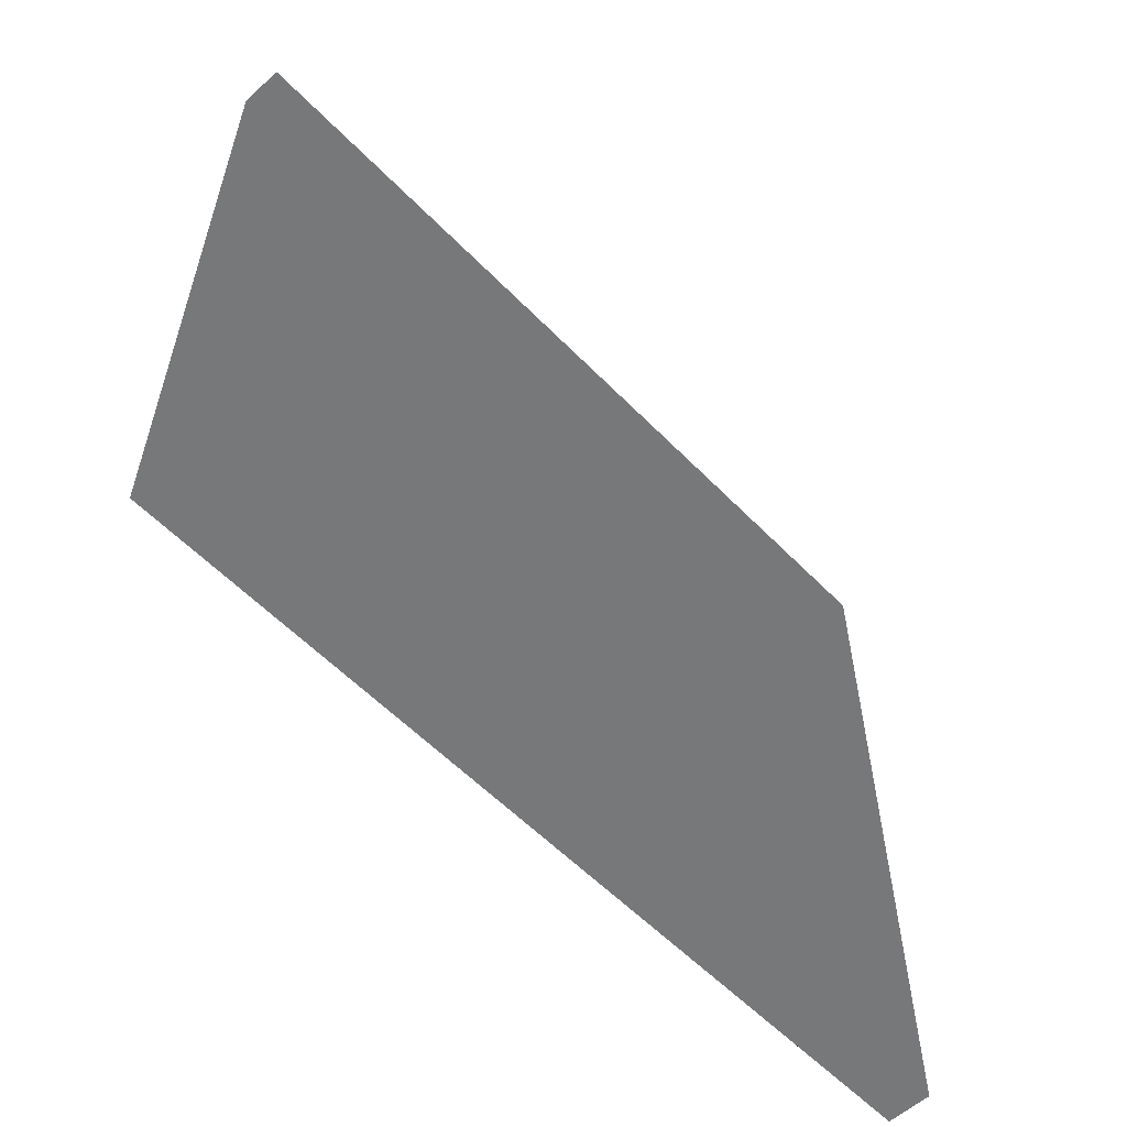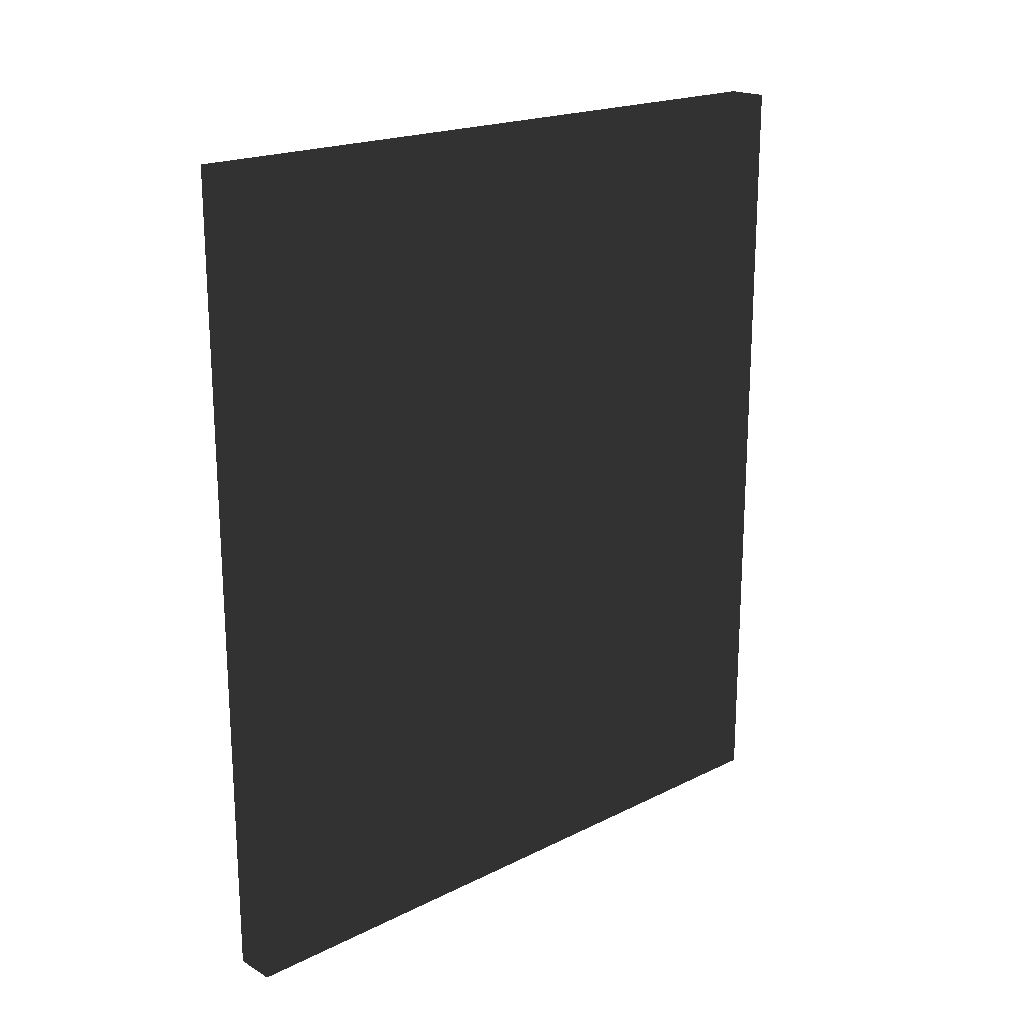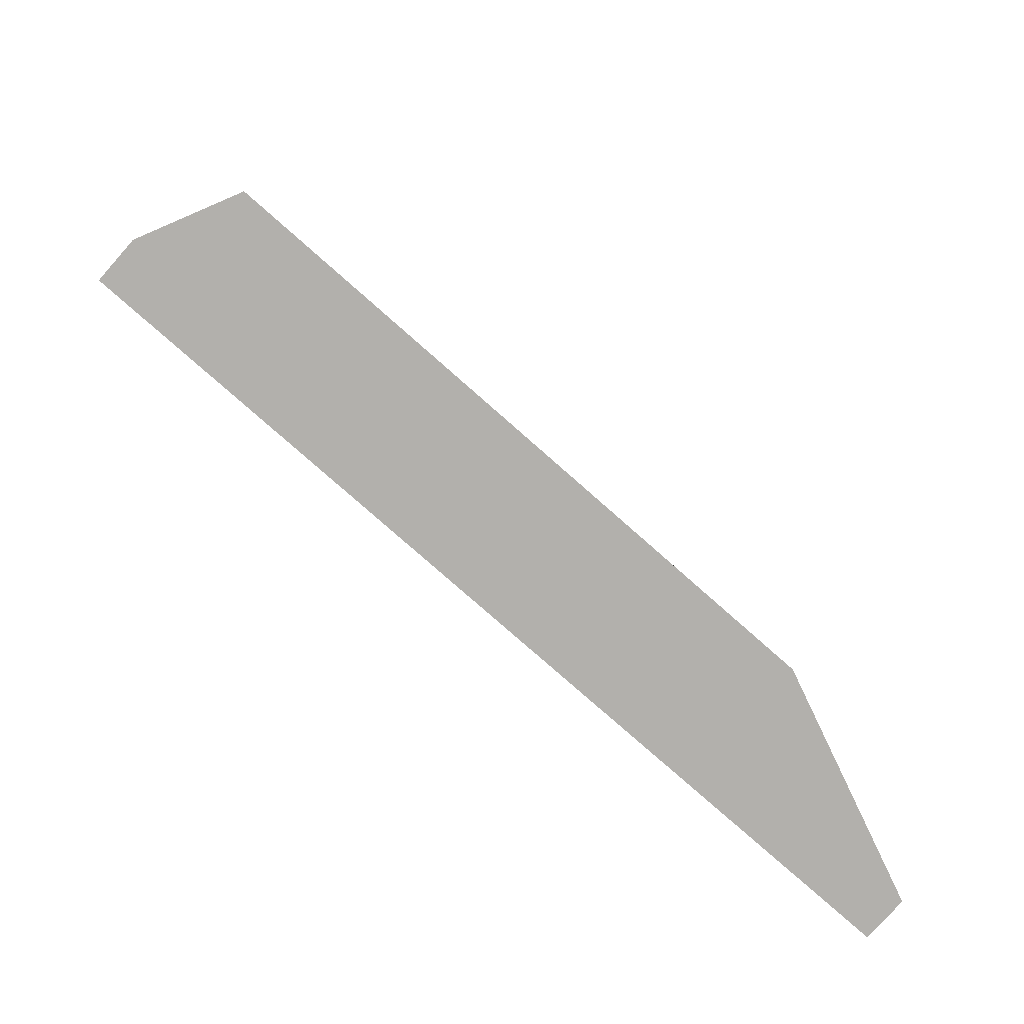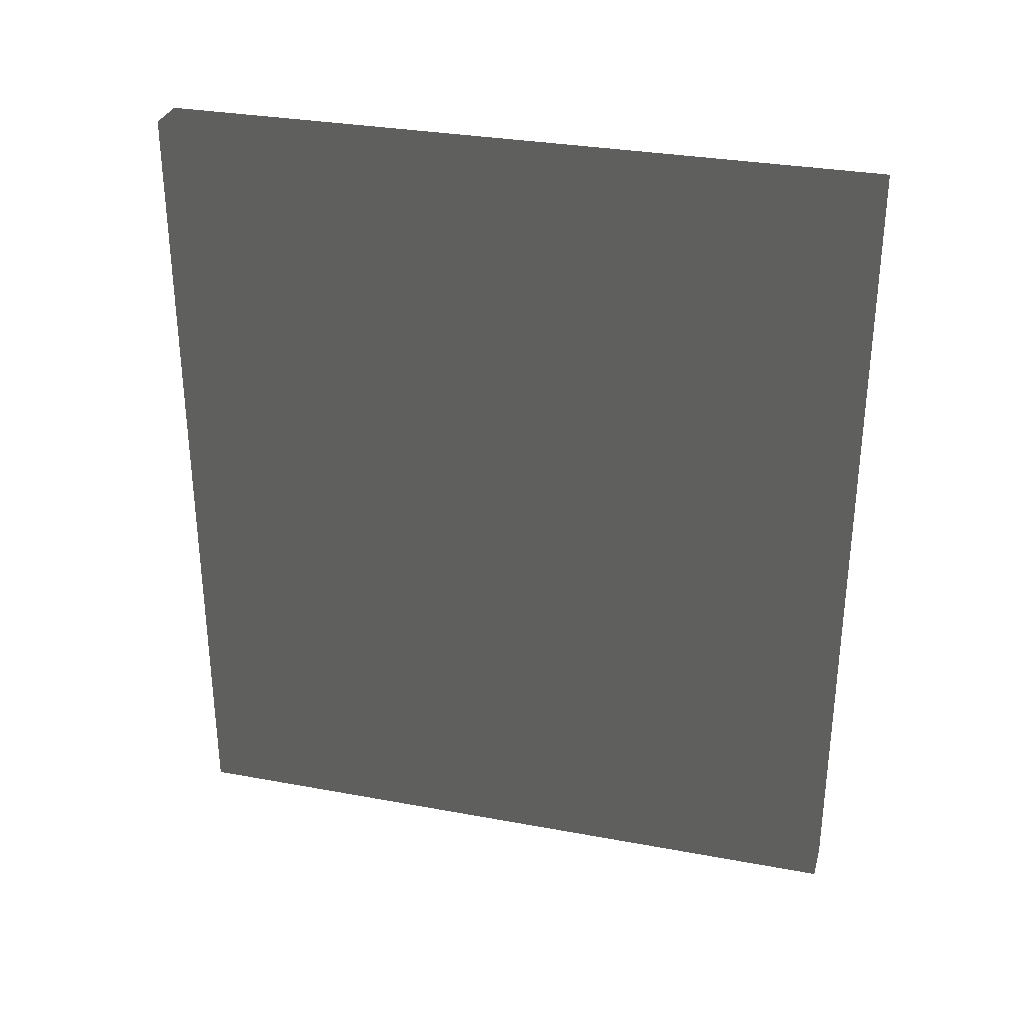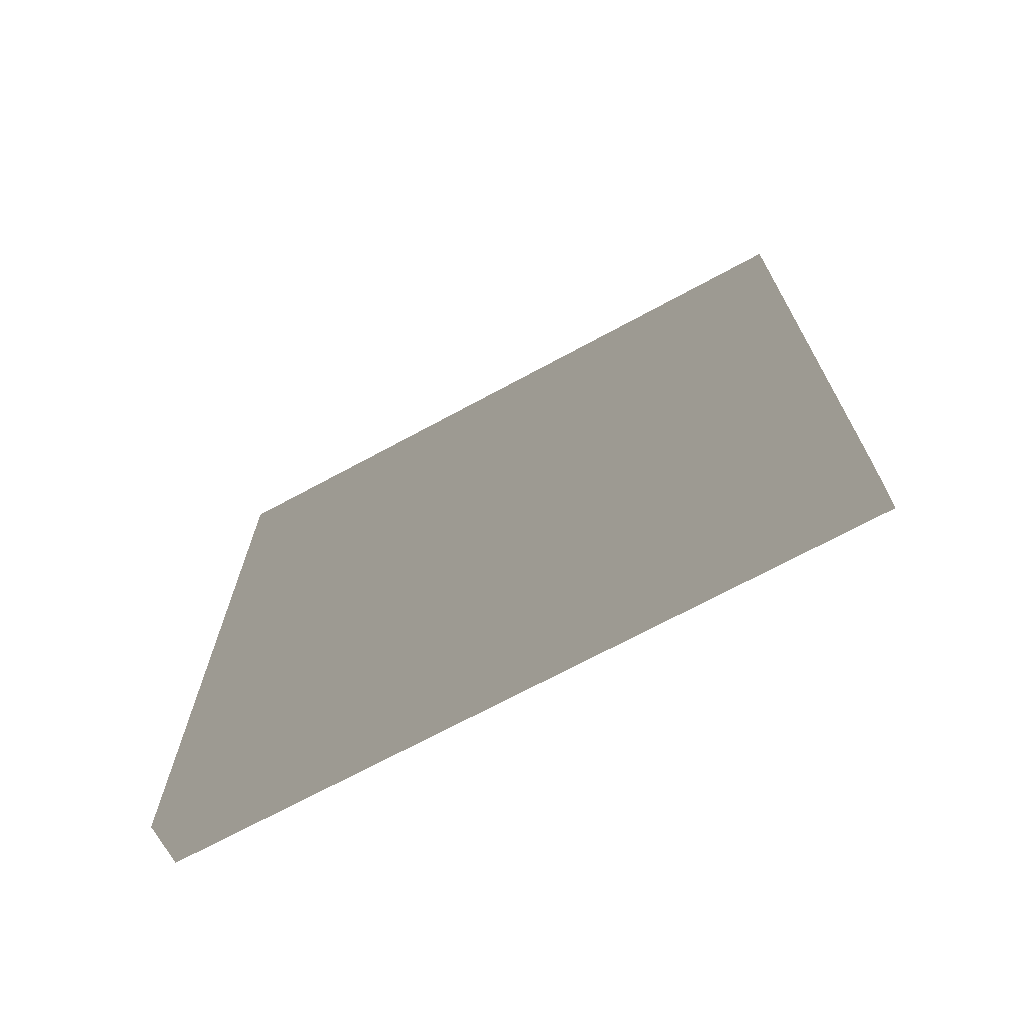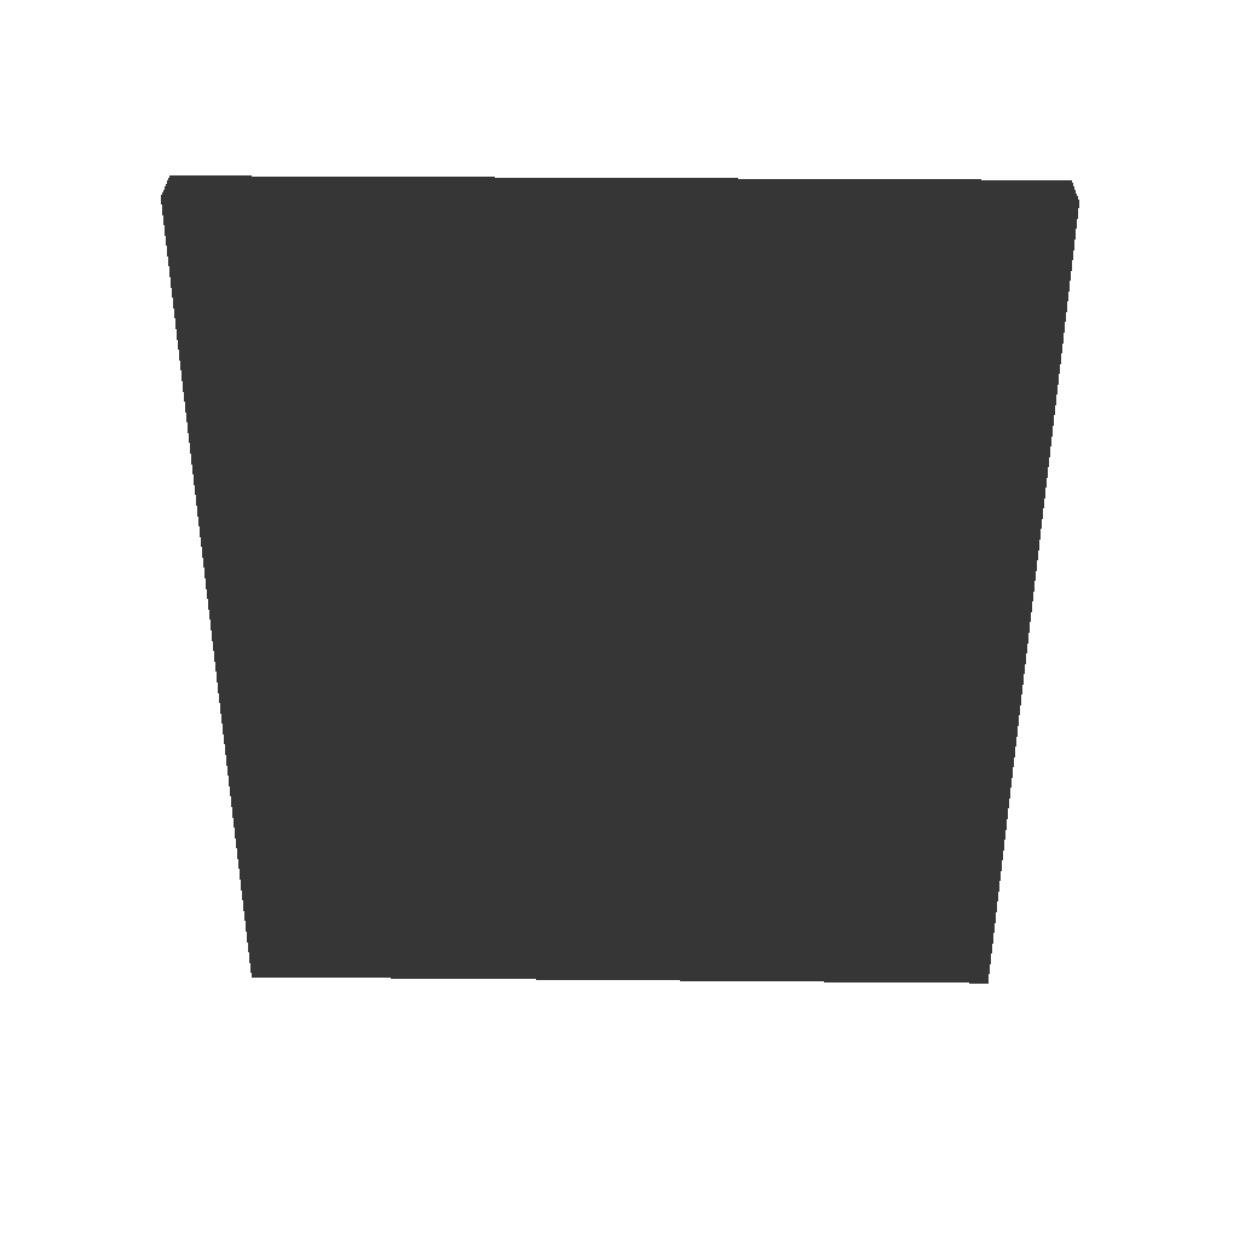
<metadata>
{"format":"obj","ext":"obj","renderer":"f3d","projection":"perspective","resolution":1024,"background":"white","views":[{"elev":-57.3,"azim":43.4,"up":"+Z"},{"elev":19.6,"azim":47.2,"up":"+Y"},{"elev":-78.7,"azim":48.6,"up":"+Z"},{"elev":31.1,"azim":104.8,"up":"+Y"},{"elev":-70.0,"azim":118.5,"up":"+Y"},{"elev":34.1,"azim":-89.3,"up":"+Y"}]}
</metadata>
<code>
v -0.0125 -0.245 -0.2143
v 0.0125 -0.245 -0.2143
v 0.0125 0.245 -0.2143
v -0.0125 0.245 -0.2143
v -0.0125 -0.245 0.2143
v 0.0125 -0.245 0.2143
v 0.0125 0.245 0.2143
v -0.0125 0.245 0.2143
f 1 2 3 4
f 5 8 7 6
f 1 4 8 5
f 2 6 7 3
f 1 5 6 2
f 4 3 7 8

</code>
